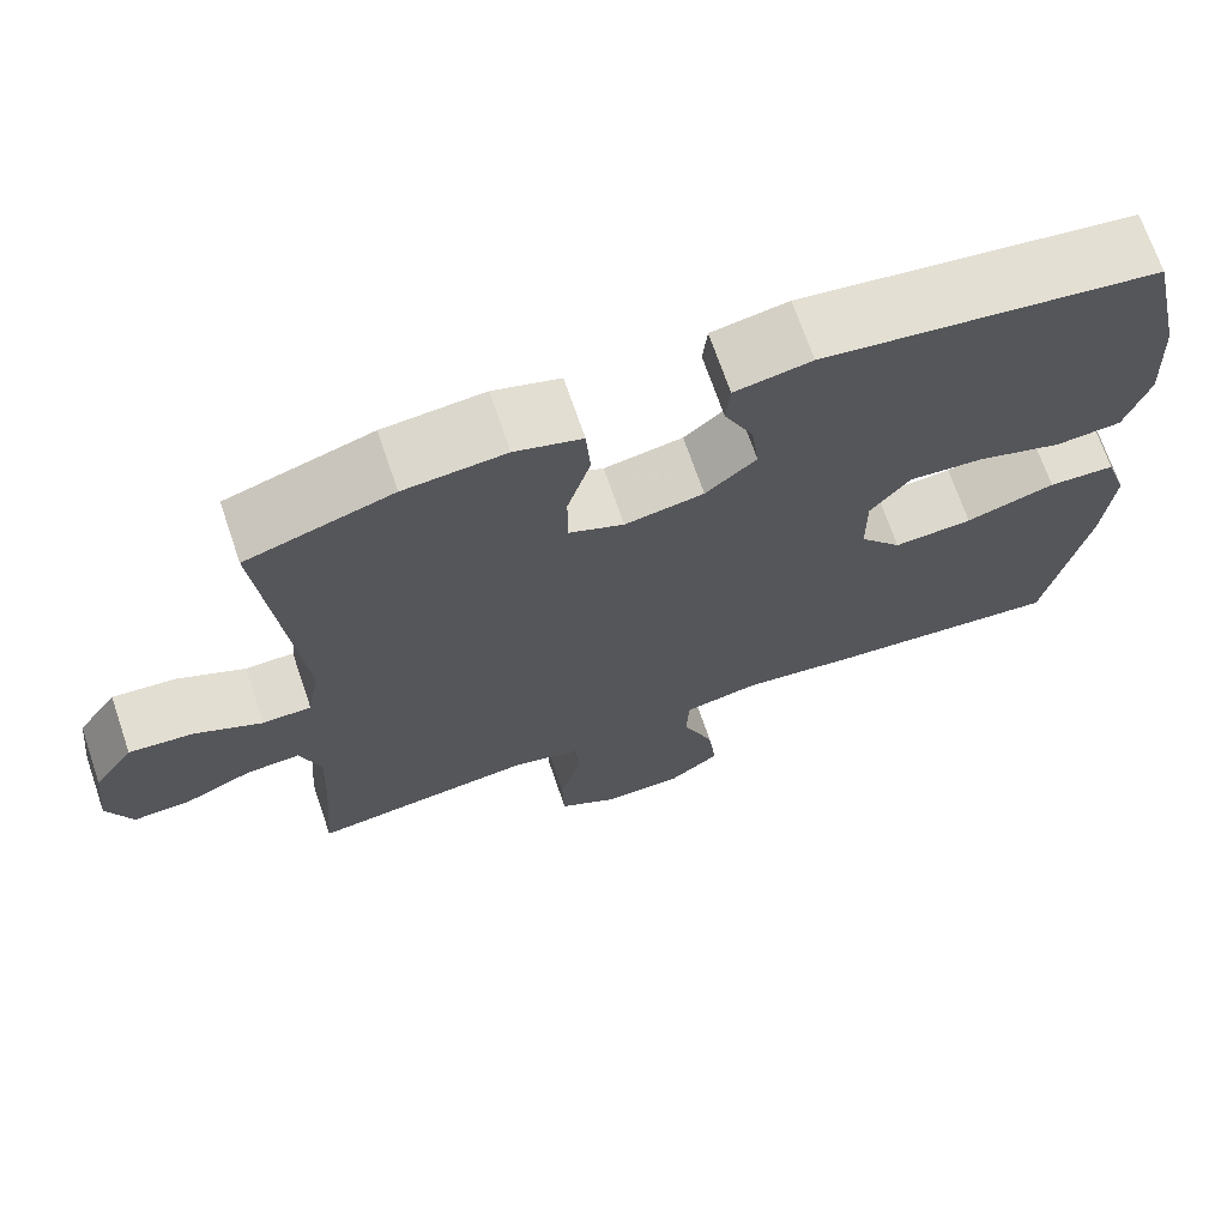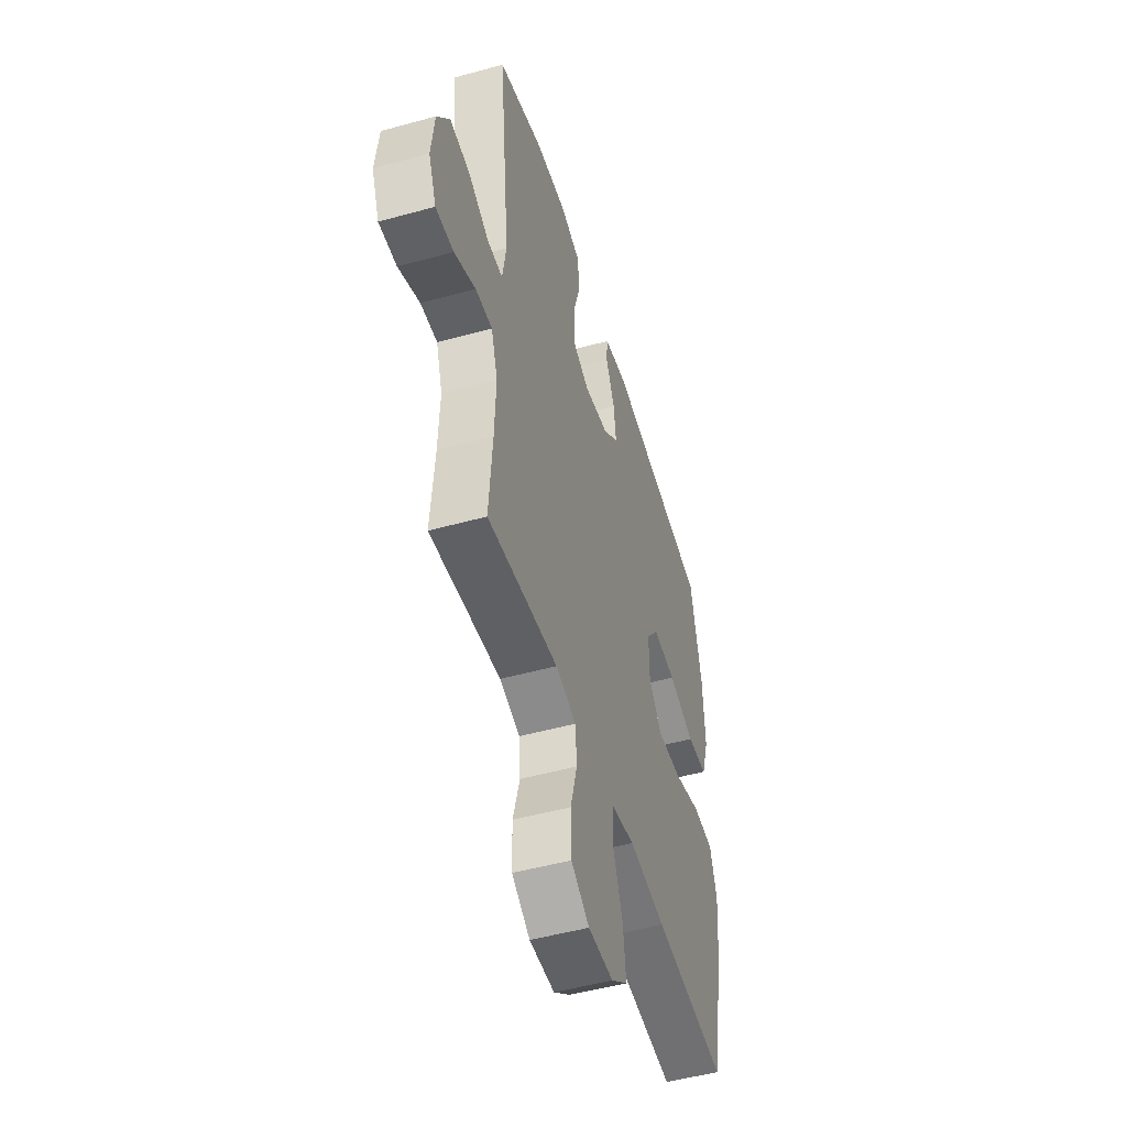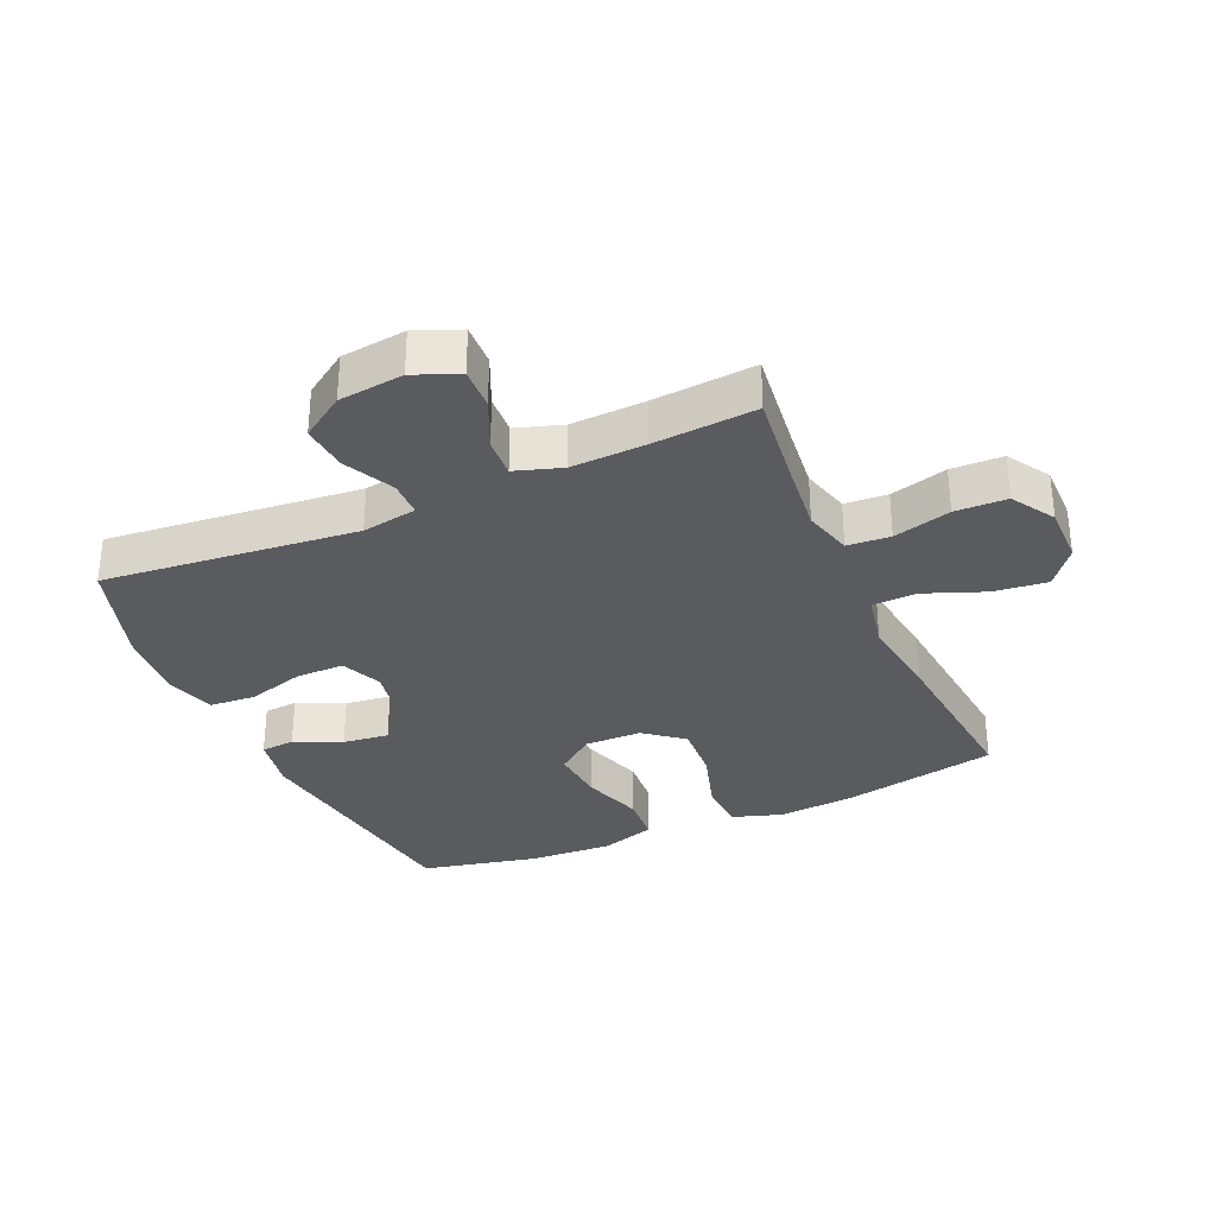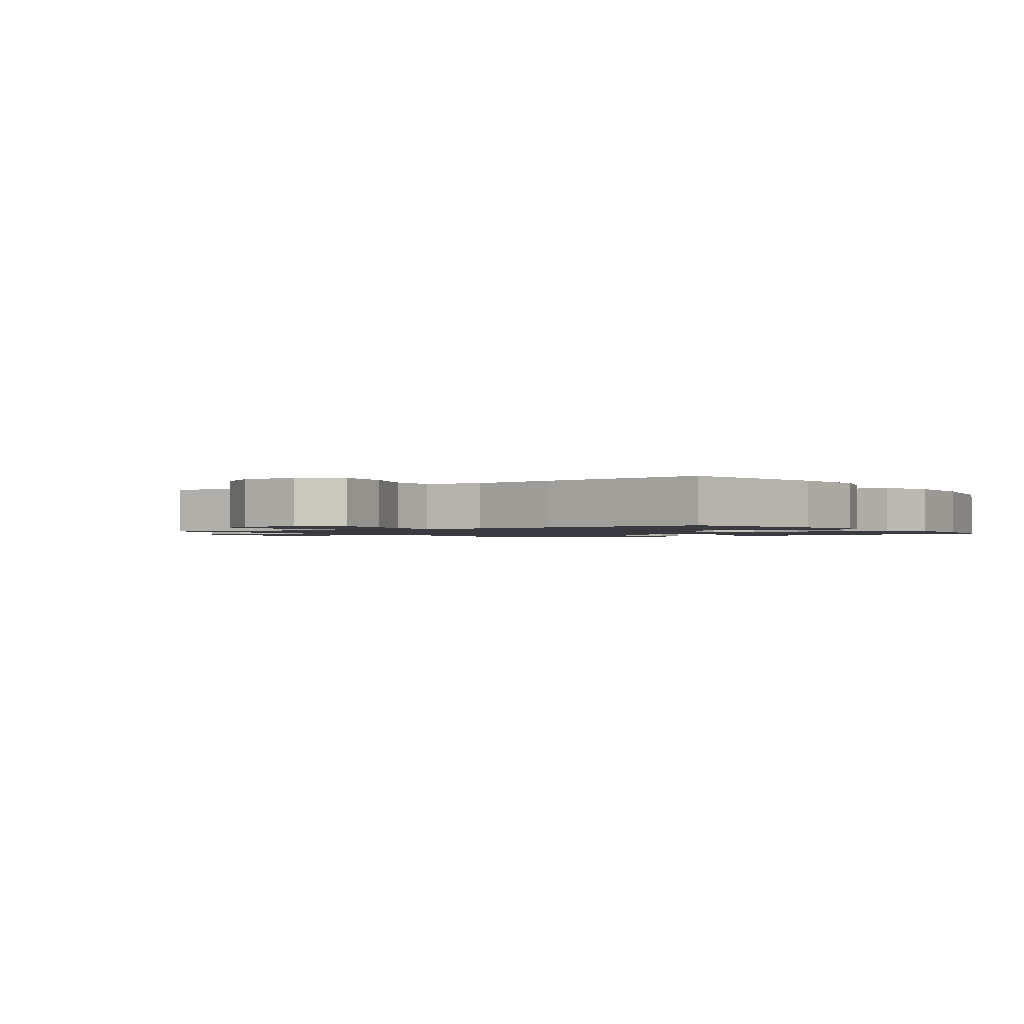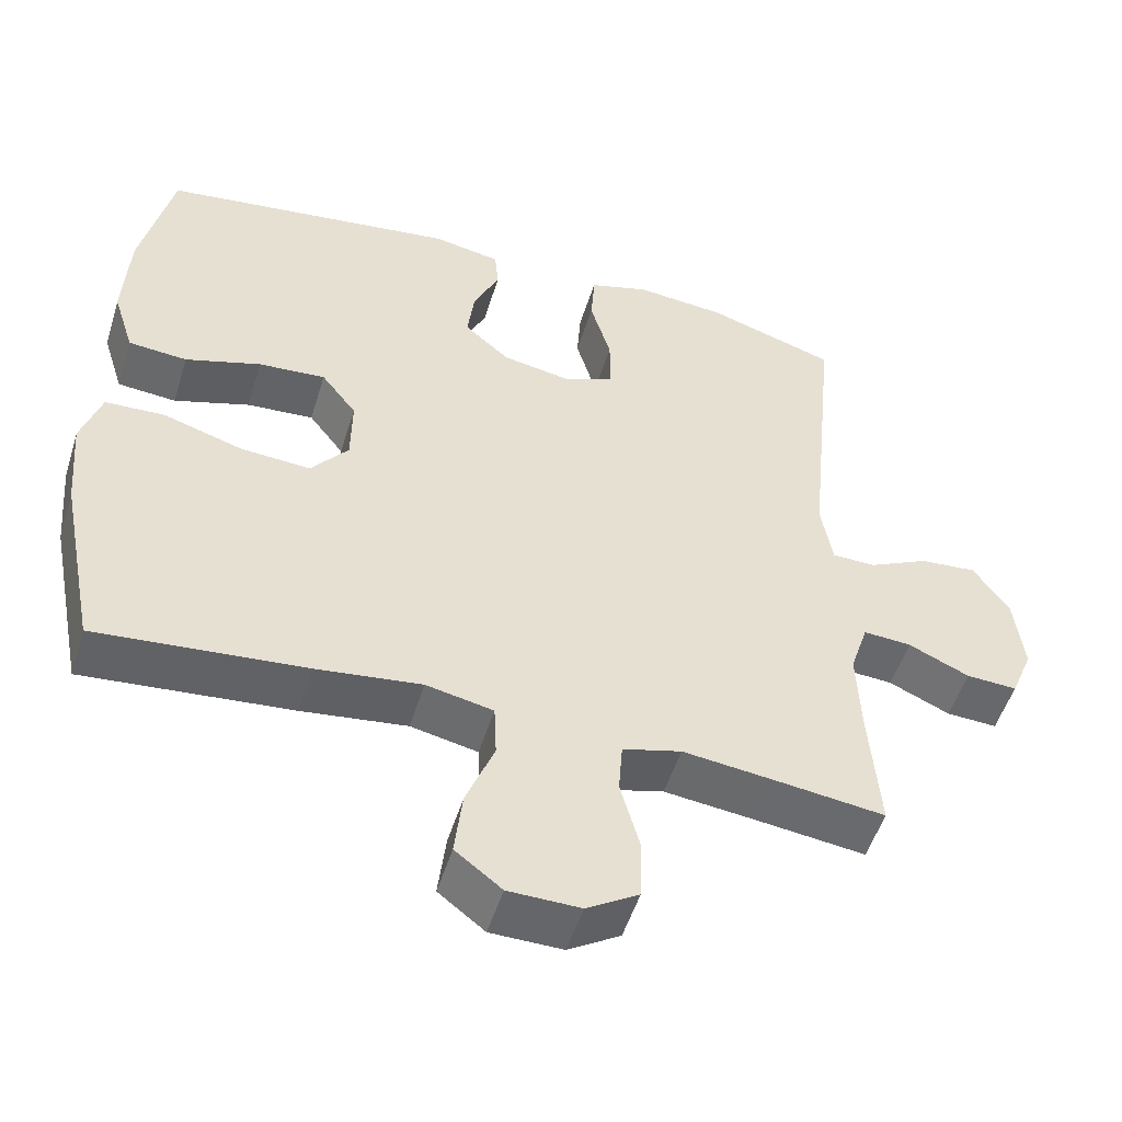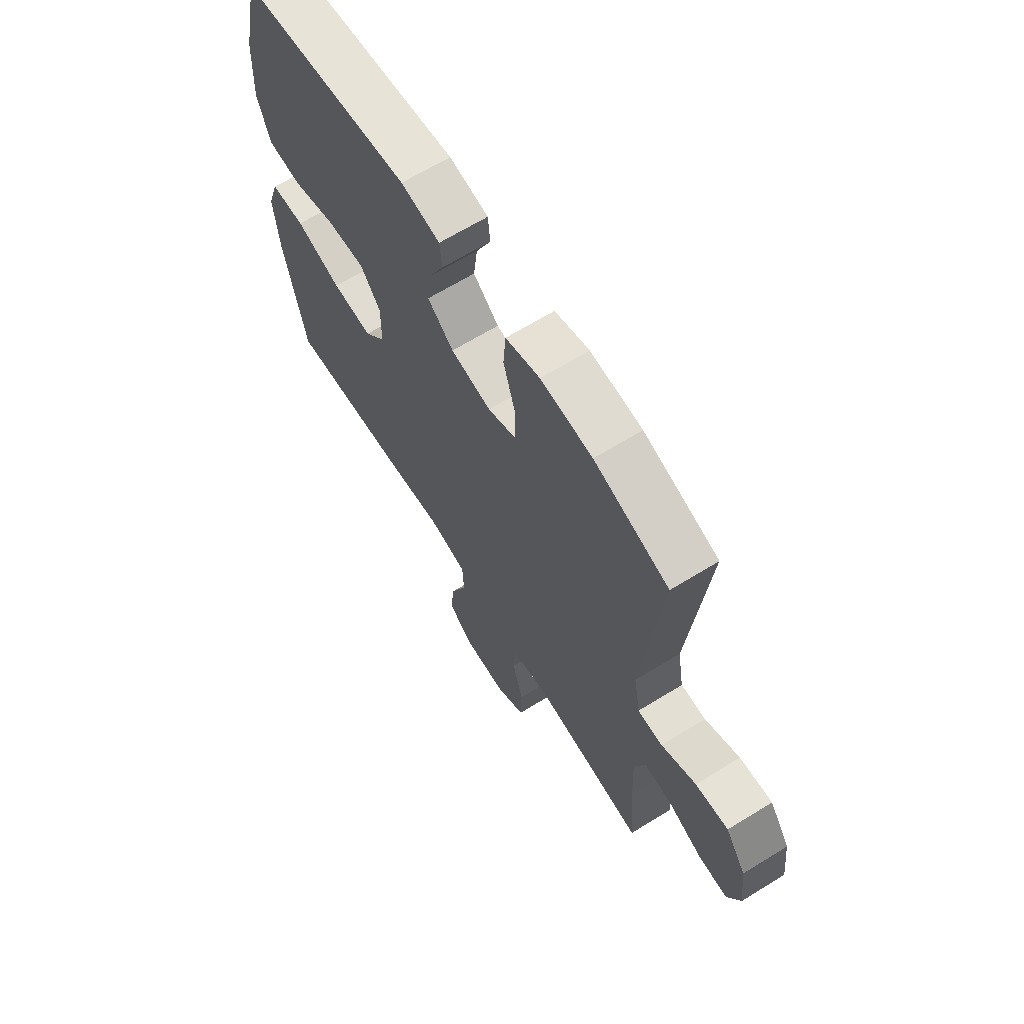
<metadata>
{"format":"obj","ext":"obj","renderer":"f3d","projection":"perspective","resolution":1024,"background":"white","views":[{"elev":70.1,"azim":161.1,"up":"+Z"},{"elev":-50.0,"azim":106.9,"up":"+Z"},{"elev":-32.1,"azim":113.9,"up":"+Y"},{"elev":-1.4,"azim":-145.4,"up":"+Y"},{"elev":-51.8,"azim":-17.2,"up":"+Z"},{"elev":66.3,"azim":58.3,"up":"+Z"}]}
</metadata>
<code>
v -0.5 0.07 -0.5
v -0.549 0.07 -0.255
v -0.56 0.07 -0.131
v -0.534 0.07 -0.051
v -0.456 0.07 -0.047
v -0.352 0.07 -0.079
v -0.26 0.07 -0.085
v -0.211 0.07 -0.024
v -0.21 0.07 0.066
v -0.256 0.07 0.126
v -0.344 0.07 0.119
v -0.443 0.07 0.087
v -0.52 0.07 0.093
v -0.548 0.07 0.181
v -0.541 0.07 0.315
v -0.5 0.07 0.5
v -0.11 0.07 0.555
v -0.021 0.07 0.539
v -0.016 0.07 0.485
v -0.05 0.07 0.411
v -0.059 0.07 0.338
v 0 0.07 0.287
v 0.092 0.07 0.271
v 0.156 0.07 0.299
v 0.156 0.07 0.375
v 0.129 0.07 0.467
v 0.134 0.07 0.54
v 0.212 0.07 0.564
v 0.33 0.07 0.554
v 0.5 0.07 0.5
v 0.46 0.07 0.097
v 0.475 0.07 0.01
v 0.532 0.07 0.009
v 0.611 0.07 0.048
v 0.686 0.07 0.055
v 0.733 0.07 -0.014
v 0.745 0.07 -0.117
v 0.716 0.07 -0.188
v 0.649 0.07 -0.185
v 0.569 0.07 -0.149
v 0.506 0.07 -0.145
v 0.482 0.07 -0.219
v 0.487 0.07 -0.337
v 0.5 0.07 -0.5
v 0.352 0.07 -0.482
v 0.236 0.07 -0.469
v 0.159 0.07 -0.49
v 0.154 0.07 -0.558
v 0.179 0.07 -0.649
v 0.177 0.07 -0.731
v 0.109 0.07 -0.773
v 0.015 0.07 -0.772
v -0.046 0.07 -0.725
v -0.036 0.07 -0.639
v 0.001 0.07 -0.544
v -0.002 0.07 -0.474
v -0.09 0.07 -0.456
v -0.227 0.07 -0.474
v -0.5 0 -0.5
v -0.549 0 -0.255
v -0.56 0 -0.131
v -0.534 0 -0.051
v -0.456 0 -0.047
v -0.352 0 -0.079
v -0.26 0 -0.085
v -0.211 0 -0.024
v -0.21 0 0.066
v -0.256 0 0.126
v -0.344 0 0.119
v -0.443 0 0.087
v -0.52 0 0.093
v -0.548 0 0.181
v -0.541 0 0.315
v -0.5 0 0.5
v -0.11 0 0.555
v -0.021 0 0.539
v -0.016 0 0.485
v -0.05 0 0.411
v -0.059 0 0.338
v 0 0 0.287
v 0.092 0 0.271
v 0.156 0 0.299
v 0.156 0 0.375
v 0.129 0 0.467
v 0.134 0 0.54
v 0.212 0 0.564
v 0.33 0 0.554
v 0.5 0 0.5
v 0.46 0 0.097
v 0.475 0 0.01
v 0.532 0 0.009
v 0.611 0 0.048
v 0.686 0 0.055
v 0.733 0 -0.014
v 0.745 0 -0.117
v 0.716 0 -0.188
v 0.649 0 -0.185
v 0.569 0 -0.149
v 0.506 0 -0.145
v 0.482 0 -0.219
v 0.487 0 -0.337
v 0.5 0 -0.5
v 0.352 0 -0.482
v 0.236 0 -0.469
v 0.159 0 -0.49
v 0.154 0 -0.558
v 0.179 0 -0.649
v 0.177 0 -0.731
v 0.109 0 -0.773
v 0.015 0 -0.772
v -0.046 0 -0.725
v -0.036 0 -0.639
v 0.001 0 -0.544
v -0.002 0 -0.474
v -0.09 0 -0.456
v -0.227 0 -0.474
f 57 58 1 2
f 56 57 2 3
f 52 53 54 55
f 52 55 56
f 51 52 56
f 48 49 50 51
f 47 48 51 56
f 46 47 56 3
f 43 44 45
f 42 43 45 46
f 41 42 46 3
f 37 38 39 40
f 37 40 41
f 33 34 35 36
f 32 33 36 37
f 28 29 30 31
f 28 31 32
f 25 26 27 28
f 24 25 28 32
f 23 24 32
f 22 23 32
f 17 18 19 20
f 17 20 21
f 16 17 21
f 15 16 21 22
f 11 12 13 14
f 10 11 14 15
f 3 4 5 6
f 3 6 7
f 32 37 41 3
f 10 15 22 32
f 9 10 32
f 8 9 32
f 7 8 32
f 3 7 32
f 60 59 116 115
f 61 60 115 114
f 113 112 111 110
f 114 113 110
f 114 110 109
f 109 108 107 106
f 114 109 106 105
f 61 114 105 104
f 103 102 101
f 104 103 101 100
f 61 104 100 99
f 98 97 96 95
f 99 98 95
f 94 93 92 91
f 95 94 91 90
f 89 88 87 86
f 90 89 86
f 86 85 84 83
f 90 86 83 82
f 90 82 81
f 90 81 80
f 78 77 76 75
f 79 78 75
f 79 75 74
f 80 79 74 73
f 72 71 70 69
f 73 72 69 68
f 64 63 62 61
f 65 64 61
f 61 99 95 90
f 90 80 73 68
f 90 68 67
f 90 67 66
f 90 66 65
f 90 65 61
f 1 59 60 2
f 2 60 61 3
f 3 61 62 4
f 4 62 63 5
f 5 63 64 6
f 6 64 65 7
f 7 65 66 8
f 8 66 67 9
f 9 67 68 10
f 10 68 69 11
f 11 69 70 12
f 12 70 71 13
f 13 71 72 14
f 14 72 73 15
f 15 73 74 16
f 16 74 75 17
f 17 75 76 18
f 18 76 77 19
f 19 77 78 20
f 20 78 79 21
f 21 79 80 22
f 22 80 81 23
f 23 81 82 24
f 24 82 83 25
f 25 83 84 26
f 26 84 85 27
f 27 85 86 28
f 28 86 87 29
f 29 87 88 30
f 30 88 89 31
f 31 89 90 32
f 32 90 91 33
f 33 91 92 34
f 34 92 93 35
f 35 93 94 36
f 36 94 95 37
f 37 95 96 38
f 38 96 97 39
f 39 97 98 40
f 40 98 99 41
f 41 99 100 42
f 42 100 101 43
f 43 101 102 44
f 44 102 103 45
f 45 103 104 46
f 46 104 105 47
f 47 105 106 48
f 48 106 107 49
f 49 107 108 50
f 50 108 109 51
f 51 109 110 52
f 52 110 111 53
f 53 111 112 54
f 54 112 113 55
f 55 113 114 56
f 56 114 115 57
f 57 115 116 58
f 58 116 59 1

</code>
